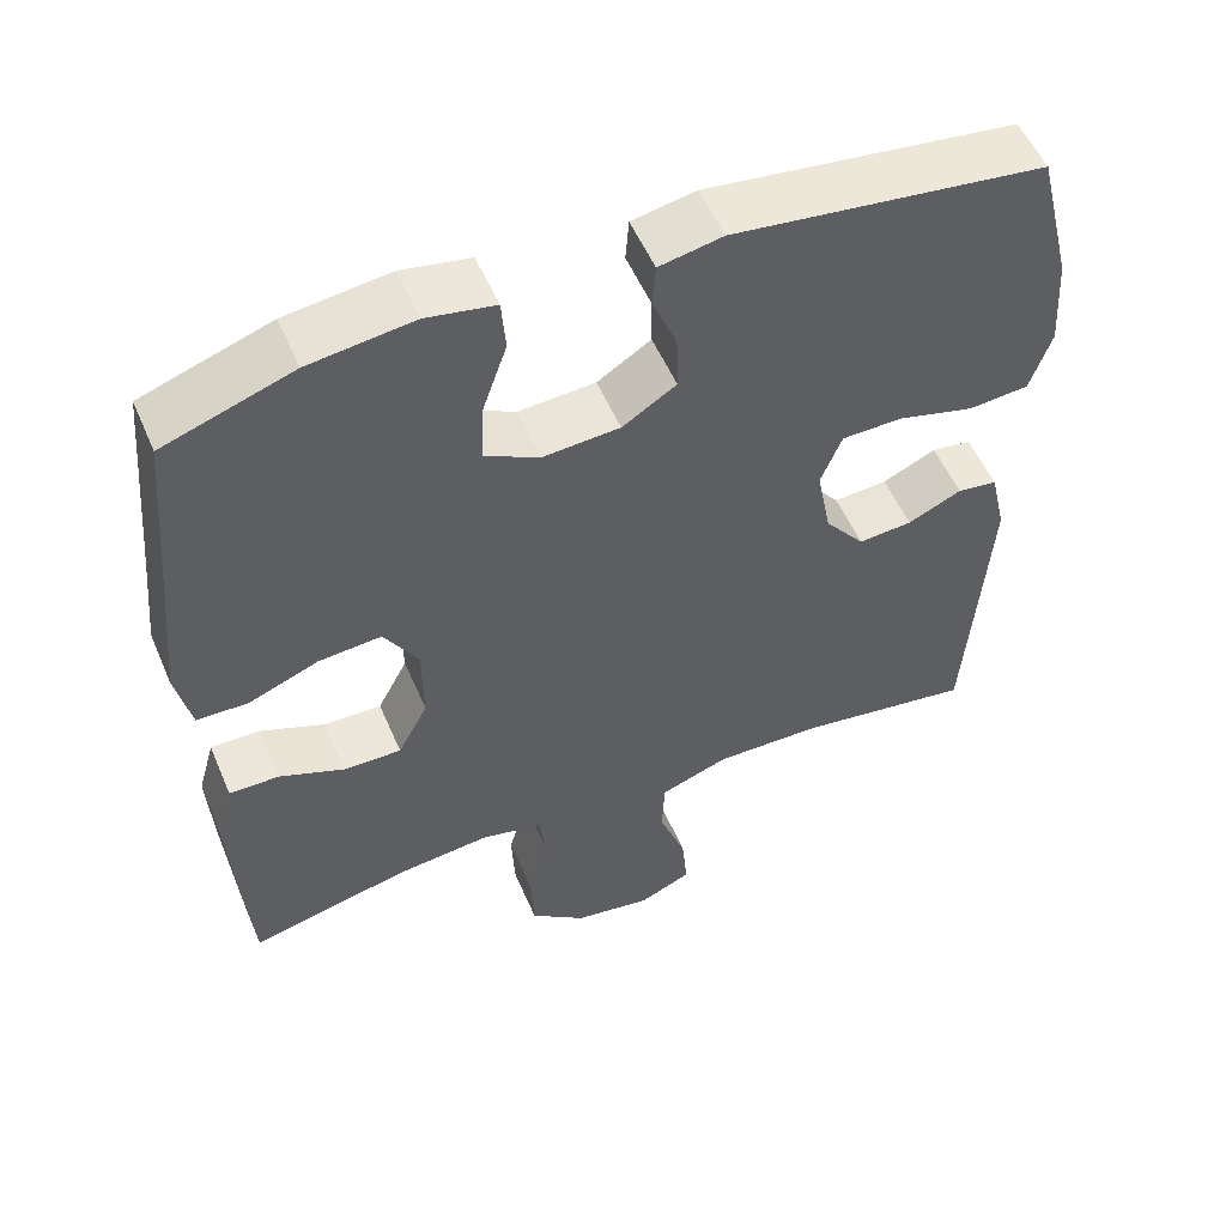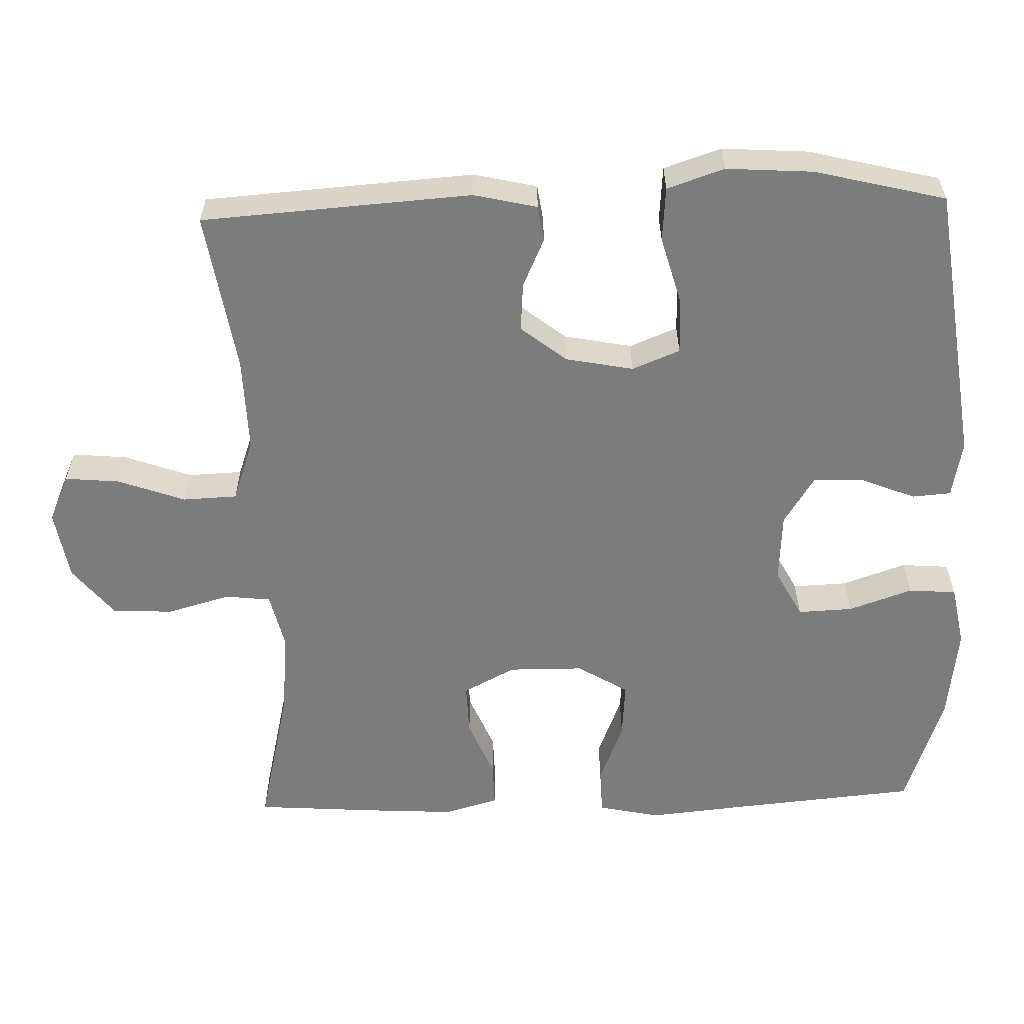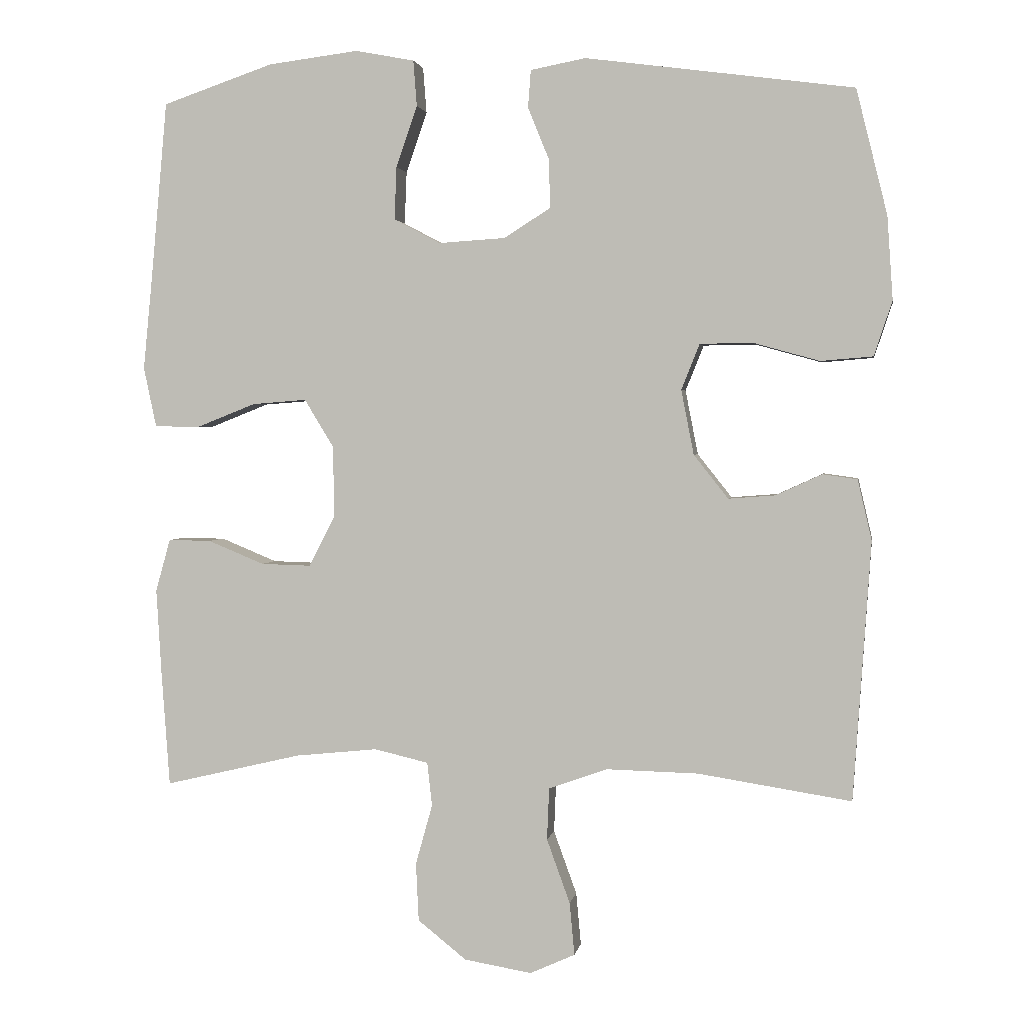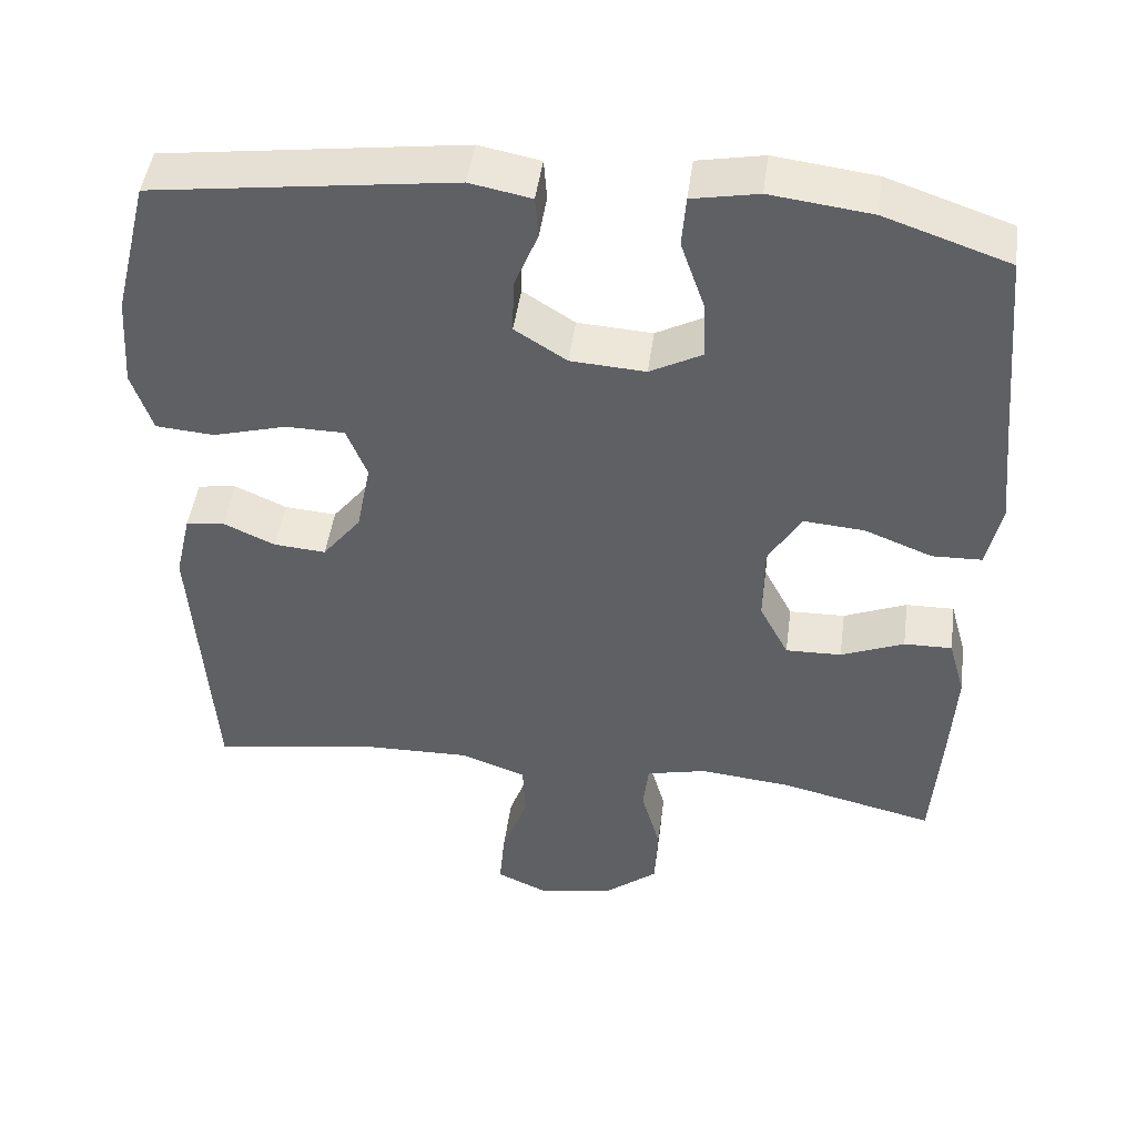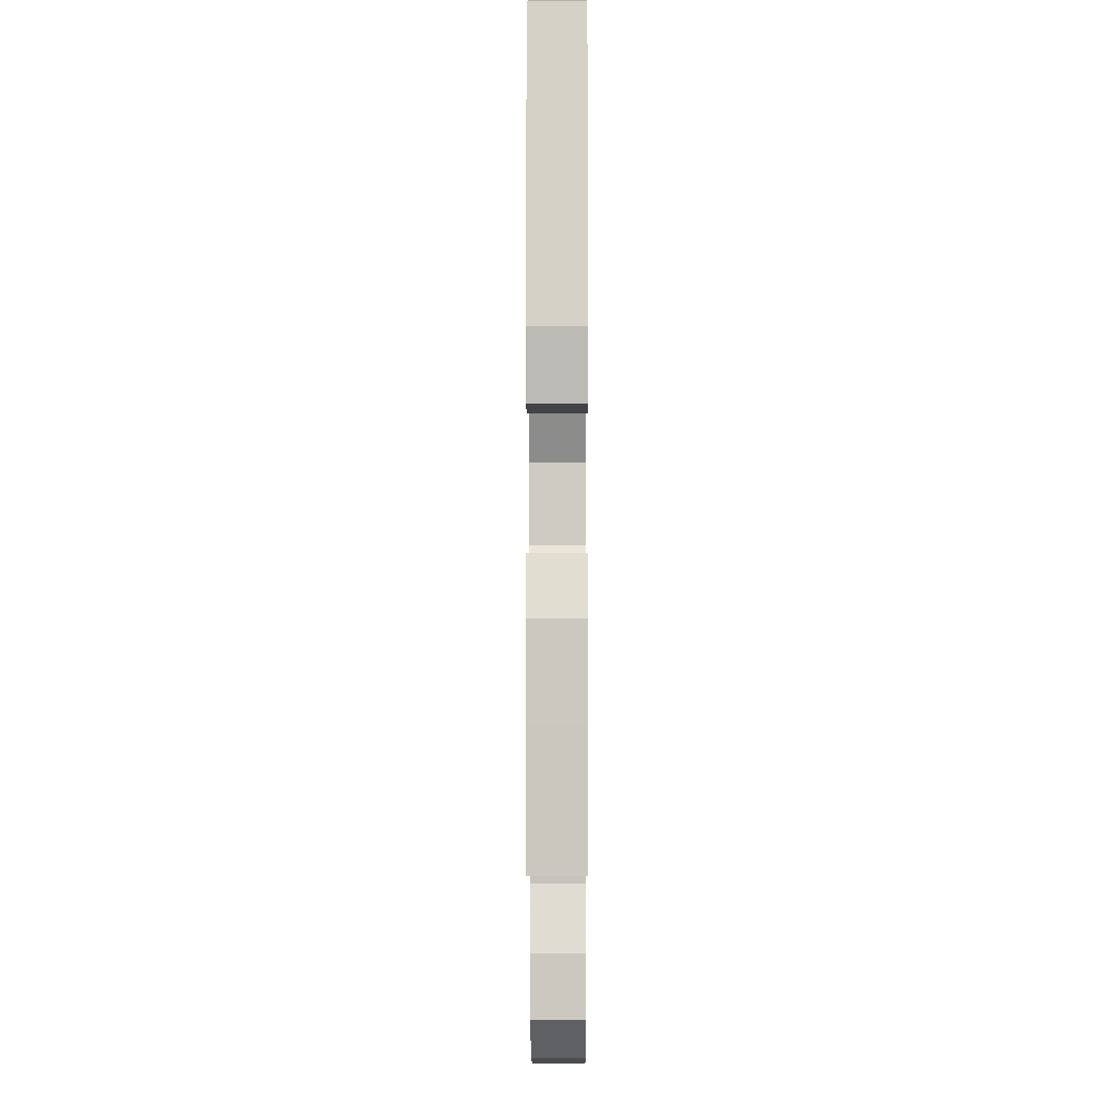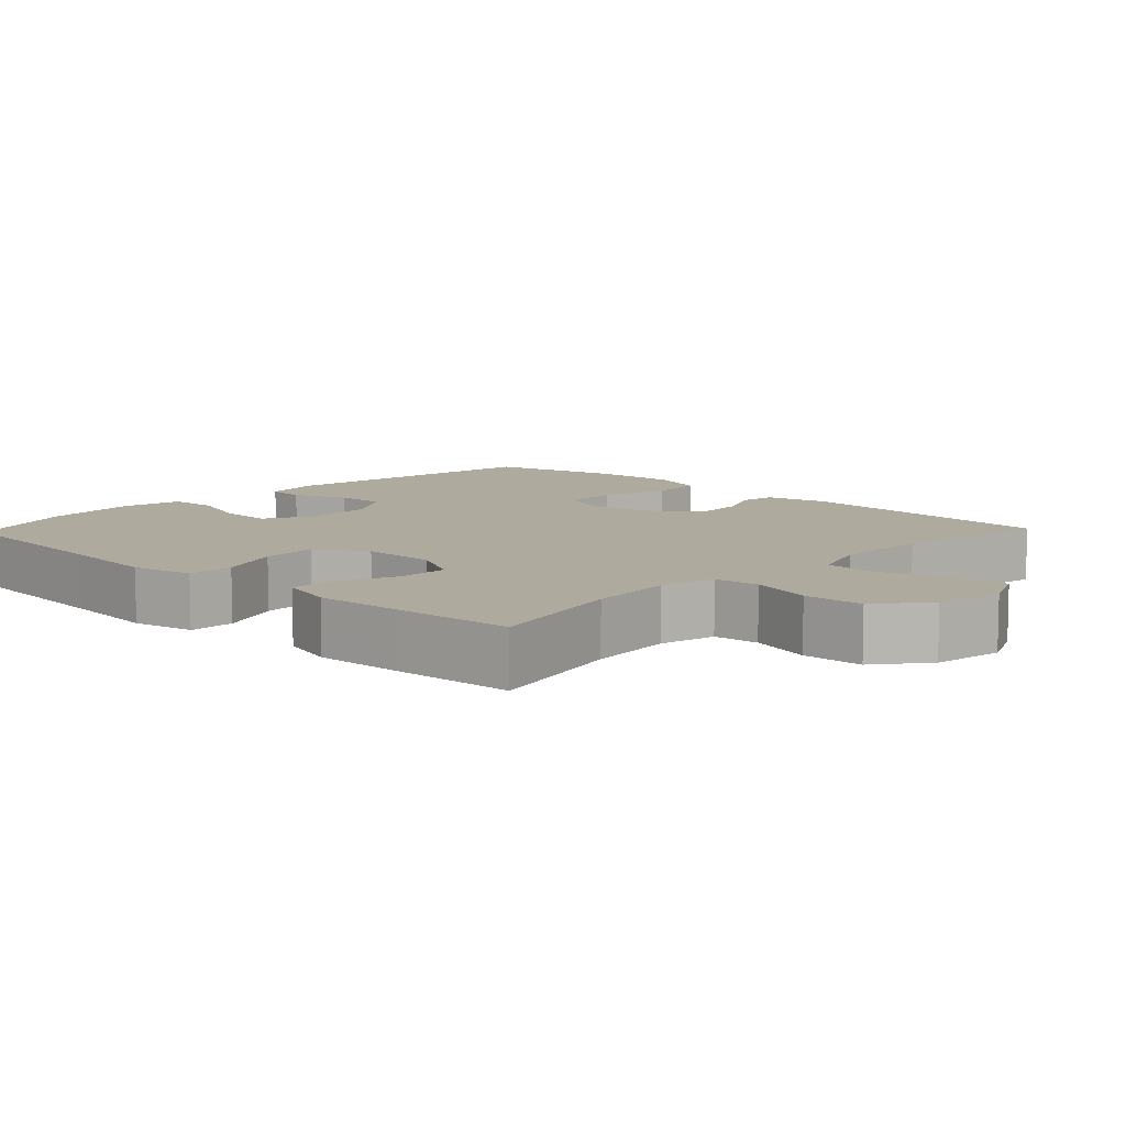
<metadata>
{"format":"obj","ext":"obj","renderer":"f3d","projection":"perspective","resolution":1024,"background":"white","views":[{"elev":54.3,"azim":156.9,"up":"+Z"},{"elev":-58.8,"azim":-88.2,"up":"+Y"},{"elev":2.1,"azim":-170.6,"up":"+Z"},{"elev":46.4,"azim":7.7,"up":"+Z"},{"elev":-5.5,"azim":90.2,"up":"+Z"},{"elev":9.2,"azim":133.6,"up":"+Y"}]}
</metadata>
<code>
v 0.5 0.07 0.5
v 0.523 0.07 0.247
v 0.536 0.07 0.114
v 0.518 0.07 0.029
v 0.455 0.07 0.027
v 0.369 0.07 0.061
v 0.292 0.07 0.067
v 0.25 0.07 -0.002
v 0.249 0.07 -0.104
v 0.286 0.07 -0.175
v 0.357 0.07 -0.173
v 0.437 0.07 -0.14
v 0.498 0.07 -0.139
v 0.519 0.07 -0.214
v 0.512 0.07 -0.332
v 0.5 0.07 -0.5
v 0.305 0.07 -0.454
v 0.188 0.07 -0.442
v 0.111 0.07 -0.46
v 0.104 0.07 -0.522
v 0.128 0.07 -0.608
v 0.124 0.07 -0.691
v 0.055 0.07 -0.746
v -0.041 0.07 -0.762
v -0.105 0.07 -0.733
v -0.098 0.07 -0.658
v -0.065 0.07 -0.567
v -0.068 0.07 -0.493
v -0.152 0.07 -0.463
v -0.282 0.07 -0.466
v -0.5 0.07 -0.5
v -0.525 0.07 -0.132
v -0.505 0.07 -0.046
v -0.456 0.07 -0.039
v -0.39 0.07 -0.069
v -0.324 0.07 -0.074
v -0.275 0.07 -0.012
v -0.257 0.07 0.08
v -0.283 0.07 0.145
v -0.358 0.07 0.146
v -0.452 0.07 0.12
v -0.526 0.07 0.126
v -0.552 0.07 0.204
v -0.544 0.07 0.322
v -0.5 0.07 0.5
v -0.119 0.07 0.551
v -0.041 0.07 0.536
v -0.037 0.07 0.483
v -0.067 0.07 0.409
v -0.069 0.07 0.34
v -0.003 0.07 0.298
v 0.092 0.07 0.292
v 0.158 0.07 0.327
v 0.155 0.07 0.402
v 0.125 0.07 0.489
v 0.13 0.07 0.554
v 0.214 0.07 0.57
v 0.342 0.07 0.554
v 0.5 0 0.5
v 0.523 0 0.247
v 0.536 0 0.114
v 0.518 0 0.029
v 0.455 0 0.027
v 0.369 0 0.061
v 0.292 0 0.067
v 0.25 0 -0.002
v 0.249 0 -0.104
v 0.286 0 -0.175
v 0.357 0 -0.173
v 0.437 0 -0.14
v 0.498 0 -0.139
v 0.519 0 -0.214
v 0.512 0 -0.332
v 0.5 0 -0.5
v 0.305 0 -0.454
v 0.188 0 -0.442
v 0.111 0 -0.46
v 0.104 0 -0.522
v 0.128 0 -0.608
v 0.124 0 -0.691
v 0.055 0 -0.746
v -0.041 0 -0.762
v -0.105 0 -0.733
v -0.098 0 -0.658
v -0.065 0 -0.567
v -0.068 0 -0.493
v -0.152 0 -0.463
v -0.282 0 -0.466
v -0.5 0 -0.5
v -0.525 0 -0.132
v -0.505 0 -0.046
v -0.456 0 -0.039
v -0.39 0 -0.069
v -0.324 0 -0.074
v -0.275 0 -0.012
v -0.257 0 0.08
v -0.283 0 0.145
v -0.358 0 0.146
v -0.452 0 0.12
v -0.526 0 0.126
v -0.552 0 0.204
v -0.544 0 0.322
v -0.5 0 0.5
v -0.119 0 0.551
v -0.041 0 0.536
v -0.037 0 0.483
v -0.067 0 0.409
v -0.069 0 0.34
v -0.003 0 0.298
v 0.092 0 0.292
v 0.158 0 0.327
v 0.155 0 0.402
v 0.125 0 0.489
v 0.13 0 0.554
v 0.214 0 0.57
v 0.342 0 0.554
f 57 58 1 2
f 54 55 56 57
f 53 54 57 2
f 52 53 2 3
f 51 52 3 4
f 46 47 48 49
f 46 49 50
f 45 46 50
f 44 45 50 51
f 40 41 42 43
f 39 40 43 44
f 32 33 34 35
f 30 31 32 35
f 29 30 35 36
f 28 29 36 37
f 24 25 26 27
f 24 27 28
f 23 24 28
f 20 21 22 23
f 19 20 23 28
f 18 19 28 37
f 14 15 16 17
f 11 12 13 14
f 10 11 14 17
f 9 10 17 18
f 51 4 5 6
f 39 44 51 6
f 9 18 37 38
f 8 9 38 39
f 7 8 39
f 6 7 39
f 60 59 116 115
f 115 114 113 112
f 60 115 112 111
f 61 60 111 110
f 62 61 110 109
f 107 106 105 104
f 108 107 104
f 108 104 103
f 109 108 103 102
f 101 100 99 98
f 102 101 98 97
f 93 92 91 90
f 93 90 89 88
f 94 93 88 87
f 95 94 87 86
f 85 84 83 82
f 86 85 82
f 86 82 81
f 81 80 79 78
f 86 81 78 77
f 95 86 77 76
f 75 74 73 72
f 72 71 70 69
f 75 72 69 68
f 76 75 68 67
f 64 63 62 109
f 64 109 102 97
f 96 95 76 67
f 97 96 67 66
f 97 66 65
f 97 65 64
f 1 59 60 2
f 2 60 61 3
f 3 61 62 4
f 4 62 63 5
f 5 63 64 6
f 6 64 65 7
f 7 65 66 8
f 8 66 67 9
f 9 67 68 10
f 10 68 69 11
f 11 69 70 12
f 12 70 71 13
f 13 71 72 14
f 14 72 73 15
f 15 73 74 16
f 16 74 75 17
f 17 75 76 18
f 18 76 77 19
f 19 77 78 20
f 20 78 79 21
f 21 79 80 22
f 22 80 81 23
f 23 81 82 24
f 24 82 83 25
f 25 83 84 26
f 26 84 85 27
f 27 85 86 28
f 28 86 87 29
f 29 87 88 30
f 30 88 89 31
f 31 89 90 32
f 32 90 91 33
f 33 91 92 34
f 34 92 93 35
f 35 93 94 36
f 36 94 95 37
f 37 95 96 38
f 38 96 97 39
f 39 97 98 40
f 40 98 99 41
f 41 99 100 42
f 42 100 101 43
f 43 101 102 44
f 44 102 103 45
f 45 103 104 46
f 46 104 105 47
f 47 105 106 48
f 48 106 107 49
f 49 107 108 50
f 50 108 109 51
f 51 109 110 52
f 52 110 111 53
f 53 111 112 54
f 54 112 113 55
f 55 113 114 56
f 56 114 115 57
f 57 115 116 58
f 58 116 59 1

</code>
